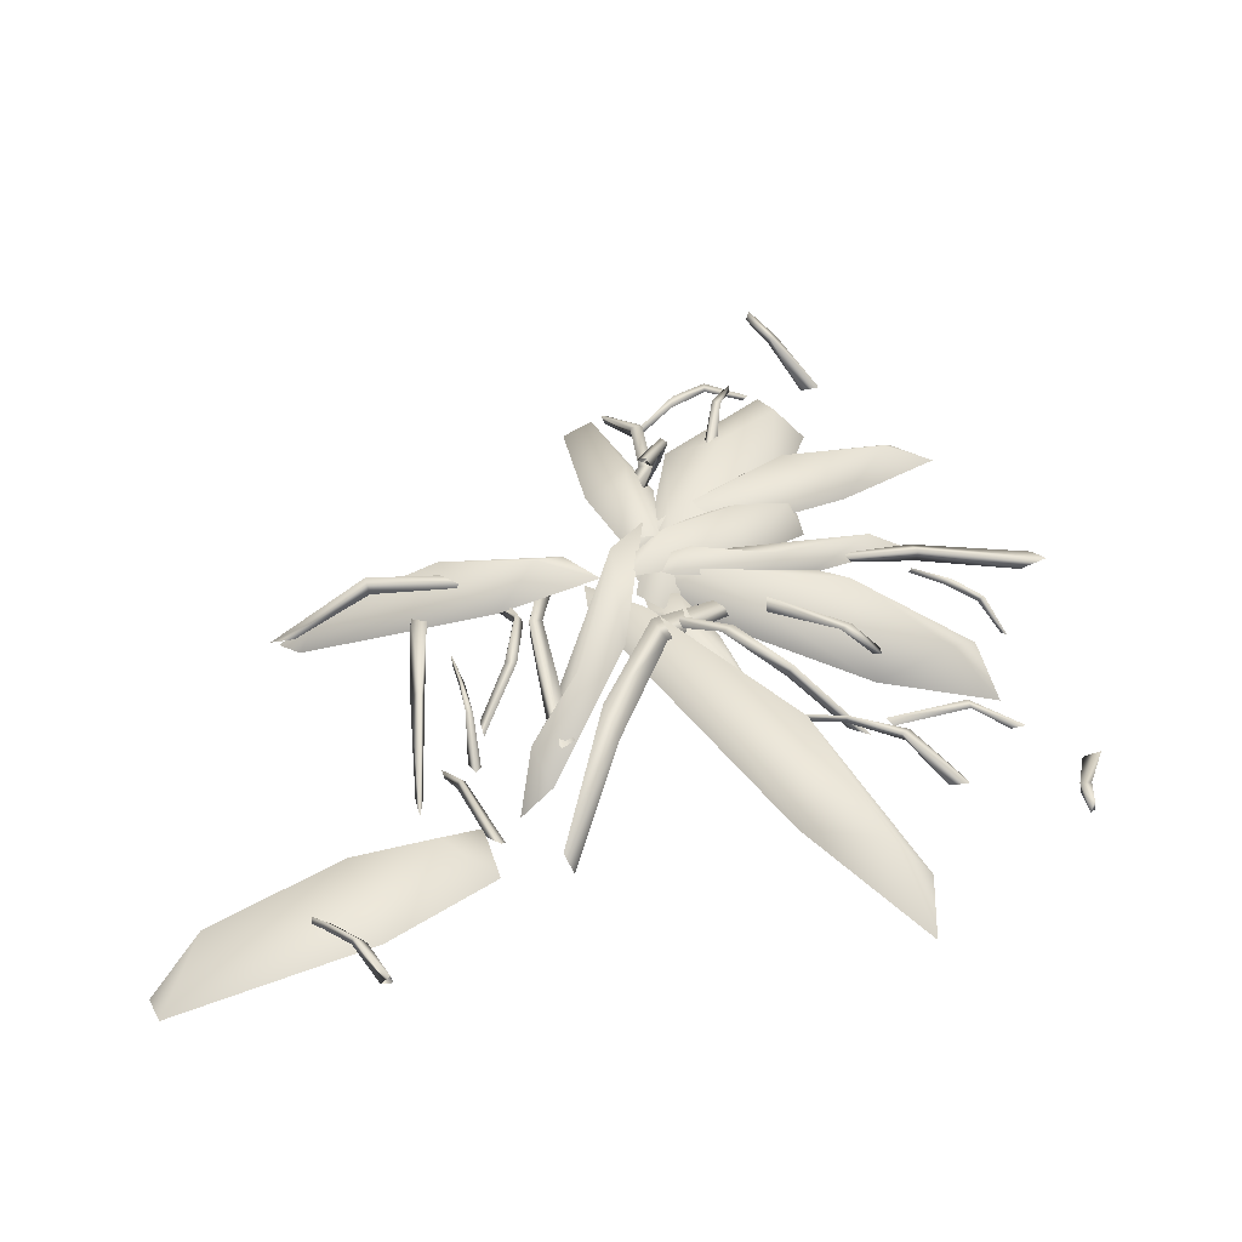
<metadata>
{"format":"obj","ext":"obj","renderer":"f3d","projection":"perspective","resolution":1024,"background":"white","views":[{"elev":44.3,"azim":173.7,"up":"+Y"}]}
</metadata>
<code>
g NewMesh_tris_420
v -1.302 -0.7936 -5.298
v -0.5445 -0.19 -4.794
v -1.243 -0.8142 -5.13
v -0.422 -0.1749 -4.88
v -0.5445 -0.19 -4.794
v 0.214 -0.1616 -4.498
v 0.2708 -0.2716 -4.497
v 0.1742 -0.2737 -4.416
v -1.029 -0.8132 -5.271
v -0.4792 -0.3152 -4.871
v 1.121 -0.523 -4.001
v 0.887 -0.5855 -4.078
v 1.121 -0.523 -4.001
v 0.9434 -0.5813 -4.118
v -1.243 -0.8142 -5.13
v -1.029 -0.8132 -5.271
v -0.5445 -0.19 -4.794
v -0.4792 -0.3152 -4.871
v 0.1742 -0.2737 -4.416
v 0.2708 -0.2716 -4.497
v 0.9434 -0.5813 -4.118
v 0.887 -0.5855 -4.078
v -0.5445 -0.19 -4.794
v 0.1742 -0.2737 -4.416
v 2.633 -0.269 -2.103
v 1.724 0.1921 -3.103
v 2.602 -0.3603 -2.317
v 1.544 0.2186 -3.027
v 1.724 0.1921 -3.103
v 0.8248 0.0005357 -3.641
v 0.7642 -0.1473 -3.615
v 0.9081 -0.1601 -3.694
v 2.293 -0.3492 -2.188
v 1.635 0.04954 -2.977
v -0.1726 -0.7712 -4.32
v 0.1144 -0.7841 -4.153
v -0.1726 -0.7712 -4.32
v 0.0321 -0.7754 -4.117
v 2.602 -0.3603 -2.317
v 2.293 -0.3492 -2.188
v 1.724 0.1921 -3.103
v 1.635 0.04954 -2.977
v 0.9081 -0.1601 -3.694
v 0.7642 -0.1473 -3.615
v 0.0321 -0.7754 -4.117
v 0.1144 -0.7841 -4.153
v 1.724 0.1921 -3.103
v 0.9081 -0.1601 -3.694
v 2.524 1.599 -1.076
v 2.102 1.126 -0.2324
v 2.44 1.447 -1.073
v 2.198 1.122 -0.1223
v 2.102 1.126 -0.2324
v 2.154 0.5295 0.2787
v 2.237 0.4484 0.2491
v 2.147 0.4471 0.1665
v 2.614 1.423 -0.8989
v 2.251 1.084 -0.2536
v 2.343 -0.4554 0.6167
v 2.348 -0.3049 0.4225
v 2.343 -0.4554 0.6167
v 2.393 -0.3079 0.4714
v 2.44 1.447 -1.073
v 2.614 1.423 -0.8989
v 2.102 1.126 -0.2324
v 2.251 1.084 -0.2536
v 2.147 0.4471 0.1665
v 2.237 0.4484 0.2491
v 2.393 -0.3079 0.4714
v 2.348 -0.3049 0.4225
v 2.102 1.126 -0.2324
v 2.147 0.4471 0.1665
v 5.15 -0.5756 -4.6
v 5.124 -0.1219 -3.964
v 5.075 -0.5923 -4.497
v 5.224 -0.1025 -3.927
v 5.124 -0.1219 -3.964
v 5.252 -0.07258 -3.397
v 5.28 -0.1483 -3.361
v 5.194 -0.1569 -3.385
v 5.244 -0.5769 -4.428
v 5.203 -0.2058 -3.954
v 5.341 -0.2999 -2.652
v 5.296 -0.3539 -2.82
v 5.341 -0.2999 -2.652
v 5.342 -0.3469 -2.802
v 5.075 -0.5923 -4.497
v 5.244 -0.5769 -4.428
v 5.124 -0.1219 -3.964
v 5.203 -0.2058 -3.954
v 5.194 -0.1569 -3.385
v 5.28 -0.1483 -3.361
v 5.342 -0.3469 -2.802
v 5.296 -0.3539 -2.82
v 5.124 -0.1219 -3.964
v 5.194 -0.1569 -3.385
v 5.626 -1.124 -0.5215
v 5.855 -0.1759 -2.034
v 5.839 -1.162 -0.7225
v 5.642 -0.1582 -2.16
v 5.855 -0.1759 -2.034
v 5.785 -0.1752 -3.376
v 5.749 -0.3599 -3.456
v 5.937 -0.3577 -3.366
v 5.482 -1.173 -0.9479
v 5.697 -0.3859 -2.073
v 5.923 -0.8262 -5.055
v 5.967 -0.9149 -4.648
v 5.923 -0.8262 -5.055
v 5.87 -0.9113 -4.706
v 5.839 -1.162 -0.7225
v 5.482 -1.173 -0.9479
v 5.855 -0.1759 -2.034
v 5.697 -0.3859 -2.073
v 5.937 -0.3577 -3.366
v 5.749 -0.3599 -3.456
v 5.87 -0.9113 -4.706
v 5.967 -0.9149 -4.648
v 5.855 -0.1759 -2.034
v 5.937 -0.3577 -3.366
v 4.737 -0.424 -1.245
v 4.424 0.08448 -2.321
v 4.86 -0.3255 -1.372
v 4.335 -0.02471 -2.416
v 4.424 0.08448 -2.321
v 4.486 0.037 -3.237
v 4.576 -0.0597 -3.281
v 4.647 0.0436 -3.214
v 4.733 -0.5252 -1.537
v 4.475 -0.08876 -2.341
v 5.009 -0.1714 -4.337
v 5.047 -0.1813 -4.053
v 5.009 -0.1714 -4.337
v 5.009 -0.2331 -4.096
v 4.86 -0.3255 -1.372
v 4.733 -0.5252 -1.537
v 4.424 0.08448 -2.321
v 4.475 -0.08876 -2.341
v 4.647 0.0436 -3.214
v 4.576 -0.0597 -3.281
v 5.009 -0.2331 -4.096
v 5.047 -0.1813 -4.053
v 4.424 0.08448 -2.321
v 4.647 0.0436 -3.214
v 4.129 -0.7824 -5.919
v 3.264 -0.08797 -4.659
v 3.996 -1.073 -6.033
v 3.264 -0.08797 -4.659
v 4.003 -1.23 -5.538
v 3.368 -0.2223 -4.104
v 2.426 -0.02235 -2.975
v 2.612 -0.1972 -2.699
v 1.115 -0.7199 -1.58
v 1.023 -0.6721 -1.757
v 1.023 -0.6721 -1.757
v 2.426 -0.02235 -2.975
v 0.9485 -0.5363 -1.532
v 3.429 0.1031 -4.184
v 3.264 -0.08797 -4.659
v 4.129 -0.7824 -5.919
v 2.61 0.1042 -2.663
v 0.9485 -0.5363 -1.532
v 3.368 -0.2223 -4.104
v 4.003 -1.23 -5.538
v 2.61 0.1042 -2.663
v 2.612 -0.1972 -2.699
v 1.115 -0.7199 -1.58
v 4.129 -0.7824 -5.919
v 0.9485 -0.5363 -1.532
v 2.61 0.1042 -2.663
v 2.741 0.2755 -0.9311
v 2.364 0.1396 -0.04122
v 2.905 0.1719 -0.9651
v 2.364 0.1396 -0.04122
v 3.01 0.2935 -0.7092
v 2.458 0.3276 0.2228
v 2.364 0.1101 1.052
v 2.475 0.2726 1.149
v 2.796 -0.2532 2.094
v 2.763 -0.3443 2.024
v 2.763 -0.3443 2.024
v 2.364 0.1101 1.052
v 2.69 -0.326 2.163
v 2.267 0.3464 0.1726
v 2.364 0.1396 -0.04122
v 2.741 0.2755 -0.9311
v 2.301 0.2856 1.174
v 2.69 -0.326 2.163
v 2.458 0.3276 0.2228
v 3.01 0.2935 -0.7092
v 2.301 0.2856 1.174
v 2.475 0.2726 1.149
v 2.796 -0.2532 2.094
v 2.741 0.2755 -0.9311
v 2.69 -0.326 2.163
v 2.301 0.2856 1.174
v 2.333 -0.1091 1.539
v 1.79 0.05588 1.795
v 2.331 -0.2216 1.483
v 1.79 0.05588 1.795
v 2.26 -0.2889 1.649
v 1.739 0.002652 1.997
v 1.229 -0.01466 2.204
v 1.255 -0.07096 2.329
v 0.6205 -0.3897 2.448
v 0.6177 -0.375 2.373
v 0.6177 -0.375 2.373
v 1.229 -0.01466 2.204
v 0.5458 -0.3356 2.432
v 1.749 0.1269 1.977
v 1.79 0.05588 1.795
v 2.333 -0.1091 1.539
v 1.226 0.03769 2.336
v 0.5458 -0.3356 2.432
v 1.739 0.002652 1.997
v 2.26 -0.2889 1.649
v 1.226 0.03769 2.336
v 1.255 -0.07096 2.329
v 0.6205 -0.3897 2.448
v 2.333 -0.1091 1.539
v 0.5458 -0.3356 2.432
v 1.226 0.03769 2.336
v -1.181 -0.2672 -1.677
v -1.523 -0.2473 -2.041
v -1.146 -0.36 -1.659
v -1.523 -0.2473 -2.041
v -1.293 -0.403 -1.646
v -1.691 -0.2692 -2.009
v -1.995 -0.3837 -2.308
v -2.084 -0.3996 -2.242
v -2.374 -0.7841 -2.56
v -2.319 -0.7855 -2.585
v -2.319 -0.7855 -2.585
v -1.995 -0.3837 -2.308
v -2.382 -0.7659 -2.632
v -1.667 -0.1775 -2.045
v -1.523 -0.2473 -2.041
v -1.181 -0.2672 -1.677
v -2.092 -0.3253 -2.292
v -2.382 -0.7659 -2.632
v -1.691 -0.2692 -2.009
v -1.293 -0.403 -1.646
v -2.092 -0.3253 -2.292
v -2.084 -0.3996 -2.242
v -2.374 -0.7841 -2.56
v -1.181 -0.2672 -1.677
v -2.382 -0.7659 -2.632
v -2.092 -0.3253 -2.292
v 6.383 0.4717 -8.618
v 6.628 0.5127 -8.13
v 6.348 0.3694 -8.642
v 6.628 0.5127 -8.13
v 6.506 0.3195 -8.606
v 6.814 0.4843 -8.109
v 7.037 0.3744 -7.693
v 7.15 0.3514 -7.734
v 7.343 -0.05255 -7.286
v 7.277 -0.05164 -7.277
v 7.277 -0.05164 -7.277
v 7.037 0.3744 -7.693
v 7.329 -0.028 -7.209
v 6.78 0.5874 -8.085
v 6.628 0.5127 -8.13
v 6.383 0.4717 -8.618
v 7.145 0.436 -7.683
v 7.329 -0.028 -7.209
v 6.814 0.4843 -8.109
v 6.506 0.3195 -8.606
v 7.145 0.436 -7.683
v 7.15 0.3514 -7.734
v 7.343 -0.05255 -7.286
v 6.383 0.4717 -8.618
v 7.329 -0.028 -7.209
v 7.145 0.436 -7.683
v 4.37 0.141 -1.601
v 6.489 0.1633 -1.651
v 4.538 -0.06713 -1.523
v 6.425 0.3769 -1.724
v 4.745 0.1241 -1.804
v 7.792 -0.4471 -1.997
v 7.397 -0.4768 -1.9
v 6.379 0.2 -1.873
v 6.425 0.3769 -1.724
v 7.792 -0.4471 -1.997
v 7.454 -0.3952 -2.024
v 4.745 0.1241 -1.804
v 6.489 0.1633 -1.651
v 6.379 0.2 -1.873
v 4.538 -0.06713 -1.523
v 6.489 0.1633 -1.651
v 7.454 -0.3952 -2.024
v 7.397 -0.4768 -1.9
v 4.011 -0.3038 -4.535
v 4.083 0.1192 -2.552
v 3.827 -0.3706 -4.354
v 4.267 0.2149 -2.637
v 4.153 -0.361 -4.157
v 3.974 -0.2566 -1.19
v 3.881 -0.3011 -1.567
v 4.267 -0.01106 -2.633
v 4.267 0.2149 -2.637
v 3.974 -0.2566 -1.19
v 4.022 -0.3056 -1.511
v 4.153 -0.361 -4.157
v 4.083 0.1192 -2.552
v 4.267 -0.01106 -2.633
v 3.827 -0.3706 -4.354
v 4.083 0.1192 -2.552
v 4.022 -0.3056 -1.511
v 3.881 -0.3011 -1.567
v -0.3253 -0.4173 -4.353
v -1.44 -0.2364 -4.468
v -0.4098 -0.4605 -4.468
v -1.41 -0.1798 -4.36
v -0.5444 -0.4593 -4.302
v -2.175 -0.4851 -4.629
v -1.958 -0.4998 -4.652
v -1.406 -0.3061 -4.359
v -1.41 -0.1798 -4.36
v -2.175 -0.4851 -4.629
v -2 -0.5033 -4.578
v -0.5444 -0.4593 -4.302
v -1.44 -0.2364 -4.468
v -1.406 -0.3061 -4.359
v -0.4098 -0.4605 -4.468
v -1.44 -0.2364 -4.468
v -2 -0.5033 -4.578
v -1.958 -0.4998 -4.652
v -3.226 -0.5868 -1.348
v -1.194 -0.08159 -1.386
v -3.045 -0.6266 -1.144
v -1.276 -0.00823 -1.589
v -2.827 -0.6466 -1.471
v 0.2174 -0.3991 -1.171
v -0.1736 -0.4491 -1.086
v -1.264 -0.2397 -1.562
v -1.276 -0.00823 -1.589
v 0.2174 -0.3991 -1.171
v -0.1094 -0.4679 -1.229
v -2.827 -0.6466 -1.471
v -1.194 -0.08159 -1.386
v -1.264 -0.2397 -1.562
v -3.045 -0.6266 -1.144
v -1.194 -0.08159 -1.386
v -0.1094 -0.4679 -1.229
v -0.1736 -0.4491 -1.086
v 4.931 0.106 -6.432
v 5.309 -0.02938 -5.222
v 4.877 -0.01012 -6.324
v 5.379 0.08393 -5.269
v 5.101 0.03578 -6.252
v 5.596 -0.5247 -4.541
v 5.473 -0.4986 -4.751
v 5.419 -0.04036 -5.324
v 5.379 0.08393 -5.269
v 5.596 -0.5247 -4.541
v 5.566 -0.4776 -4.739
v 5.101 0.03578 -6.252
v 5.309 -0.02938 -5.222
v 5.419 -0.04036 -5.324
v 4.877 -0.01012 -6.324
v 5.309 -0.02938 -5.222
v 5.566 -0.4776 -4.739
v 5.473 -0.4986 -4.751
v 0.3 0.1859 1.428
v 1.237 0.3165 0.6689
v 0.3851 -0.4045 2.418
v 0.5325 -0.4846 0.02415
v 2.21 0.4772 -1.213
v 1.96 -0.2148 1.08
v -0.2247 -0.6297 1.721
v 2.389 -0.1701 -2.222
v 2.739 -0.114 -1.943
v 2.21 0.4772 -1.213
v 2.153 -0.05545 -2.049
v 2.086 -0.08413 -2.664
v 2.618 -0.2885 -1.771
v 1.642 -0.5002 -2.48
v 1.55 -0.1765 -3.602
v 2.481 -0.356 -2.82
v 2.159 -0.4224 -1.685
v 1.192 -0.5799 -3.904
v 1.406 -0.5483 -3.981
v 1.55 -0.1765 -3.602
v 2.735 0.7473 -0.7529
v 2.659 0.5154 0.06242
v 2.367 0.4749 -1.415
v 3.252 0.04124 -0.0643
v 3.006 0.133 1.516
v 2.267 0.05591 -0.01709
v 2.894 0.3591 -1.328
v 3.388 -0.4882 1.973
v 3.14 -0.4884 1.97
v 3.006 0.133 1.516
v 0.4063 0.02018 -0.4479
v 1.168 0.2782 -0.6859
v 0.1936 -0.5209 0.09129
v 1.109 -0.2377 -1.249
v 2.331 0.7139 -1.554
v 1.499 -0.09926 -0.3466
v 0.1267 -0.6226 -0.4421
v 2.865 0.4143 -2.14
v 2.955 0.4384 -1.907
v 2.331 0.7139 -1.554
v 5.692 0.283 -6.401
v 6.84 0.2031 -6.536
v 5.128 -0.39 -5.729
v 6.468 -0.2247 -7.584
v 8.605 0.2716 -7.538
v 7.085 -0.5437 -6.014
v 4.97 -0.3234 -6.624
v 9.14 -0.2452 -8.426
v 9.278 -0.3348 -8.028
v 8.605 0.2716 -7.538
v -1.202 -0.01037 0.6815
v 0.3653 0.2277 0.3549
v -1.384 -0.3861 1.132
v 2.072 0.3631 -0.7902
v 1.092 -0.1078 0.2837
v 0.3653 0.2277 0.3549
v -2.035 -0.5988 0.9464
v -1.202 -0.01037 0.6815
v 0.3653 0.2277 0.3549
v -0.5333 -0.4357 0.05049
v 2.072 0.3631 -0.7902
v 2.535 -0.04917 -1.213
v 2.935 0.02425 -1.154
v -1.202 -0.01037 0.6815
v 2.072 0.3631 -0.7902
v 2.935 0.02425 -1.154
v -1.497 -0.5104 -3.032
v -0.2193 0.02849 -2.09
v -1.971 -0.9515 -2.561
v 1.839 0.2095 -1.877
v 0.3311 -0.3361 -1.398
v -0.2193 0.02849 -2.09
v -2.226 -1.431 -3.259
v -1.497 -0.5104 -3.032
v -0.2193 0.02849 -2.09
v -0.5109 -1.177 -2.967
v 1.839 0.2095 -1.877
v 2.517 -0.4162 -1.773
v 2.722 -0.2192 -1.382
v -1.497 -0.5104 -3.032
v 1.839 0.2095 -1.877
v 2.722 -0.2192 -1.382
v -0.03337 -0.4559 -6.391
v 0.7458 -0.2133 -4.393
v -0.5782 -1.04 -6.573
v 2.639 0.08283 -2.425
v 1.103 -0.7034 -3.509
v 0.7458 -0.2133 -4.393
v -0.462 -1.211 -7.495
v -0.03337 -0.4559 -6.391
v 0.7458 -0.2133 -4.393
v 1.05 -0.9204 -5.731
v 2.639 0.08283 -2.425
v 3.397 -0.3961 -1.981
v 3.41 -0.3526 -1.436
v -0.03337 -0.4559 -6.391
v 2.639 0.08283 -2.425
v 3.41 -0.3526 -1.436
v 1.965 0.4538 -1.664
v 0.7399 0.2022 -1.656
v 2.265 0.2239 -1.952
v -0.6855 -0.1462 -1.04
v 0.3024 -0.238 -1.68
v 0.7399 0.2022 -1.656
v 2.752 0.252 -1.704
v 1.965 0.4538 -1.664
v 0.7399 0.2022 -1.656
v 1.504 -0.02474 -1.25
v -0.6855 -0.1462 -1.04
v -0.9712 -0.5628 -0.7548
v -1.265 -0.6205 -0.8613
v 1.965 0.4538 -1.664
v -0.6855 -0.1462 -1.04
v -1.265 -0.6205 -0.8613
v 4.41 -0.2176 -4.536
v 3.607 0.3759 -3.607
v 4.156 -0.7011 -4.855
v 3.098 0.8684 -2.027
v 3.023 0.1172 -3.139
v 3.607 0.3759 -3.607
v 4.614 -1.086 -4.996
v 4.41 -0.2176 -4.536
v 3.607 0.3759 -3.607
v 4.124 -0.5992 -3.691
v 3.098 0.8684 -2.027
v 2.847 0.4631 -1.427
v 2.573 0.6306 -1.291
v 4.41 -0.2176 -4.536
v 3.098 0.8684 -2.027
v 2.573 0.6306 -1.291
v 4.129 0.6364 -1.906
v 5.432 0.3813 -1.527
v 3.709 0.3671 -1.587
v 7.081 -0.1292 -1.791
v 5.849 -0.1806 -1.272
v 5.432 0.3813 -1.527
v 3.239 0.3132 -2.019
v 4.129 0.6364 -1.906
v 5.432 0.3813 -1.527
v 4.666 -0.07592 -2.157
v 7.081 -0.1292 -1.791
v 7.406 -0.7406 -1.95
v 7.694 -0.7735 -1.73
v 4.129 0.6364 -1.906
v 7.081 -0.1292 -1.791
v 7.694 -0.7735 -1.73
v 1.409 0.1953 0.6841
v 1.079 0.2201 1.632
v 1.261 0.09939 0.7128
v 1.187 0.2006 1.735
v 0.8765 0.1237 2.138
v 1.409 0.1953 0.6841
v 0.8765 0.1237 2.138
v 0.9925 0.05577 2.107
v 1.444 -0.03153 0.8345
v 1.409 0.1953 0.6841
v 1.162 0.08295 1.643
v 1.187 0.2006 1.735
v 1.162 0.08295 1.643
v 0.895 0.08035 2.031
v 0.9925 0.05577 2.107
v 1.444 -0.03153 0.8345
v 1.079 0.2201 1.632
v 0.895 0.08035 2.031
v 1.261 0.09939 0.7128
v 0.8765 0.1237 2.138
v 0.895 0.08035 2.031
v 0.9925 0.05577 2.107
v -2.906 -0.8481 -4.946
v -2.564 -0.3576 -5.982
v -3.023 -0.9083 -5.114
v -2.532 -0.1813 -5.973
v -2.508 -0.07639 -6.576
v -2.906 -0.8481 -4.946
v -2.508 -0.07639 -6.576
v -2.58 0.01663 -6.462
v -3.098 -0.6159 -5.072
v -2.906 -0.8481 -4.946
v -2.702 -0.232 -5.94
v -2.532 -0.1813 -5.973
v -2.702 -0.232 -5.94
v -2.594 -0.1314 -6.483
v -2.58 0.01663 -6.462
v -3.098 -0.6159 -5.072
v -2.564 -0.3576 -5.982
v -2.594 -0.1314 -6.483
v -3.023 -0.9083 -5.114
v -2.508 -0.07639 -6.576
v -2.594 -0.1314 -6.483
v -2.58 0.01663 -6.462
v -0.6011 -0.4458 2.646
v 0.02163 0.2587 3.071
v -0.5548 -0.4816 2.82
v 0.1397 0.3015 2.981
v 0.4182 0.5545 3.353
v -0.6011 -0.4458 2.646
v 0.4182 0.5545 3.353
v 0.4677 0.4684 3.252
v -0.3319 -0.5197 2.686
v -0.6011 -0.4458 2.646
v 0.139 0.1519 3.025
v 0.1397 0.3015 2.981
v 0.139 0.1519 3.025
v 0.3696 0.4467 3.334
v 0.4677 0.4684 3.252
v -0.3319 -0.5197 2.686
v 0.02163 0.2587 3.071
v 0.3696 0.4467 3.334
v -0.5548 -0.4816 2.82
v 0.4182 0.5545 3.353
v 0.3696 0.4467 3.334
v 0.4677 0.4684 3.252
v 0.9602 -0.1344 -2.159
v 0.04601 -0.1398 -2.905
v 0.968 -0.2868 -2.304
v -0.1114 -0.1211 -2.827
v -0.451 -0.2752 -3.303
v 0.9602 -0.1344 -2.159
v -0.451 -0.2752 -3.303
v -0.4729 -0.3183 -3.148
v 0.7426 -0.3695 -2.123
v 0.9602 -0.1344 -2.159
v -0.02078 -0.2686 -2.784
v -0.1114 -0.1211 -2.827
v -0.02078 -0.2686 -2.784
v -0.3483 -0.3262 -3.228
v -0.4729 -0.3183 -3.148
v 0.7426 -0.3695 -2.123
v 0.04601 -0.1398 -2.905
v -0.3483 -0.3262 -3.228
v 0.968 -0.2868 -2.304
v -0.451 -0.2752 -3.303
v -0.3483 -0.3262 -3.228
v -0.4729 -0.3183 -3.148
f 1 3 2
f 15 16 2
f 16 18 17
f 23 18 24
f 25 27 26
f 39 40 26
f 40 42 41
f 47 42 48
f 49 51 50
f 63 64 50
f 64 66 65
f 71 66 72
f 73 75 74
f 87 88 74
f 88 90 89
f 95 90 96
f 97 99 98
f 111 112 98
f 112 114 113
f 119 114 120
f 121 123 122
f 135 136 122
f 136 138 137
f 143 138 144
f 145 147 146
f 155 157 156
f 169 167 170
f 171 173 172
f 181 183 182
f 195 193 196
f 197 199 198
f 207 209 208
f 221 219 222
f 223 225 224
f 233 235 234
f 247 245 248
f 249 251 250
f 259 261 260
f 273 271 274
f 288 291 290
f 291 292 287
f 306 309 308
f 309 310 305
f 324 327 326
f 327 328 323
f 342 345 344
f 345 346 341
f 360 363 362
f 363 364 359
f 370 373 374
f 380 383 384
f 390 393 394
f 400 403 404
f 410 413 414
f 415 417 416
f 416 419 418
f 417 419 420
f 421 417 422
f 424 421 428
f 419 430 429
f 431 433 432
f 432 435 434
f 433 435 436
f 437 433 438
f 440 437 444
f 435 446 445
f 447 449 448
f 448 451 450
f 449 451 452
f 453 449 454
f 456 453 460
f 451 462 461
f 463 465 464
f 464 467 466
f 465 467 468
f 469 465 470
f 472 469 476
f 467 478 477
f 479 481 480
f 480 483 482
f 481 483 484
f 485 481 486
f 488 485 492
f 483 494 493
f 495 497 496
f 496 499 498
f 497 499 500
f 501 497 502
f 504 501 508
f 499 510 509
f 511 513 512
f 517 518 514
f 519 520 514
f 523 525 524
f 533 535 534
f 539 540 536
f 541 542 536
f 545 547 546
f 555 557 556
f 561 562 558
f 563 564 558
f 567 569 568
f 577 579 578
f 583 584 580
f 585 586 580
f 589 591 590
f 6 2 8
f 6 8 11
f 11 8 12
f 13 14 7
f 13 7 6
f 6 7 4
f 6 4 5
f 5 4 1
f 21 22 19
f 21 19 20
f 20 19 18
f 30 26 32
f 30 32 35
f 35 32 36
f 37 38 31
f 37 31 30
f 30 31 28
f 30 28 29
f 29 28 25
f 45 46 43
f 45 43 44
f 44 43 42
f 54 50 56
f 54 56 59
f 59 56 60
f 61 62 55
f 61 55 54
f 54 55 52
f 54 52 53
f 53 52 49
f 69 70 67
f 69 67 68
f 68 67 66
f 78 74 80
f 78 80 83
f 83 80 84
f 85 86 79
f 85 79 78
f 78 79 76
f 78 76 77
f 77 76 73
f 93 94 91
f 93 91 92
f 92 91 90
f 102 98 104
f 102 104 107
f 107 104 108
f 109 110 103
f 109 103 102
f 102 103 100
f 102 100 101
f 101 100 97
f 117 118 115
f 117 115 116
f 116 115 114
f 126 122 128
f 126 128 131
f 131 128 132
f 133 134 127
f 133 127 126
f 126 127 124
f 126 124 125
f 125 124 121
f 141 142 139
f 141 139 140
f 140 139 138
f 152 153 151
f 152 151 150
f 150 151 148
f 150 148 149
f 149 148 147
f 153 154 151
f 162 161 156
f 156 161 158
f 156 158 159
f 159 158 160
f 164 168 158
f 164 158 163
f 163 158 165
f 163 165 166
f 166 165 167
f 178 179 177
f 178 177 176
f 176 177 174
f 176 174 175
f 175 174 173
f 179 180 177
f 188 187 182
f 182 187 184
f 182 184 185
f 185 184 186
f 190 194 184
f 190 184 189
f 189 184 191
f 189 191 192
f 192 191 193
f 204 205 203
f 204 203 202
f 202 203 200
f 202 200 201
f 201 200 199
f 205 206 203
f 214 213 208
f 208 213 210
f 208 210 211
f 211 210 212
f 216 220 210
f 216 210 215
f 215 210 217
f 215 217 218
f 218 217 219
f 230 231 229
f 230 229 228
f 228 229 226
f 228 226 227
f 227 226 225
f 231 232 229
f 240 239 234
f 234 239 236
f 234 236 237
f 237 236 238
f 242 246 236
f 242 236 241
f 241 236 243
f 241 243 244
f 244 243 245
f 256 257 255
f 256 255 254
f 254 255 252
f 254 252 253
f 253 252 251
f 257 258 255
f 266 265 260
f 260 265 262
f 260 262 263
f 263 262 264
f 268 272 262
f 268 262 267
f 267 262 269
f 267 269 270
f 270 269 271
f 278 279 275
f 278 275 276
f 276 275 277
f 280 278 276
f 280 276 281
f 284 285 282
f 284 282 283
f 283 282 279
f 286 288 287
f 286 287 289
f 296 297 293
f 296 293 294
f 294 293 295
f 298 296 294
f 298 294 299
f 302 303 300
f 302 300 301
f 301 300 297
f 304 306 305
f 304 305 307
f 314 315 311
f 314 311 312
f 312 311 313
f 316 314 312
f 316 312 317
f 320 321 318
f 320 318 319
f 319 318 315
f 322 324 323
f 322 323 325
f 332 333 329
f 332 329 330
f 330 329 331
f 334 332 330
f 334 330 335
f 338 339 336
f 338 336 337
f 337 336 333
f 340 342 341
f 340 341 343
f 350 351 347
f 350 347 348
f 348 347 349
f 352 350 348
f 352 348 353
f 356 357 354
f 356 354 355
f 355 354 351
f 358 360 359
f 358 359 361
f 371 367 365
f 365 367 366
f 365 366 368
f 368 366 369
f 368 369 372
f 372 369 373
f 381 377 375
f 375 377 376
f 375 376 378
f 378 376 379
f 378 379 382
f 382 379 383
f 391 387 385
f 385 387 386
f 385 386 388
f 388 386 389
f 388 389 392
f 392 389 393
f 401 397 395
f 395 397 396
f 395 396 398
f 398 396 399
f 398 399 402
f 402 399 403
f 411 407 405
f 405 407 406
f 405 406 408
f 408 406 409
f 408 409 412
f 412 409 413
f 427 426 425
f 425 426 424
f 425 424 423
f 423 424 422
f 443 442 441
f 441 442 440
f 441 440 439
f 439 440 438
f 459 458 457
f 457 458 456
f 457 456 455
f 455 456 454
f 475 474 473
f 473 474 472
f 473 472 471
f 471 472 470
f 491 490 489
f 489 490 488
f 489 488 487
f 487 488 486
f 507 506 505
f 505 506 504
f 505 504 503
f 503 504 502
f 512 515 514
f 512 514 516
f 521 519 522
f 521 522 518
f 523 528 527
f 523 527 526
f 526 527 529
f 531 532 530
f 531 530 527
f 534 537 536
f 534 536 538
f 543 541 544
f 543 544 540
f 545 550 549
f 545 549 548
f 548 549 551
f 553 554 552
f 553 552 549
f 556 559 558
f 556 558 560
f 565 563 566
f 565 566 562
f 567 572 571
f 567 571 570
f 570 571 573
f 575 576 574
f 575 574 571
f 578 581 580
f 578 580 582
f 587 585 588
f 587 588 584
f 589 594 593
f 589 593 592
f 592 593 595
f 597 598 596
f 597 596 593
f 9 1 4
f 9 4 10
f 10 4 7
f 33 25 28
f 33 28 34
f 34 28 31
f 57 49 52
f 57 52 58
f 58 52 55
f 81 73 76
f 81 76 82
f 82 76 79
f 105 97 100
f 105 100 106
f 106 100 103
f 129 121 124
f 129 124 130
f 130 124 127
f 370 369 366
f 370 366 367
f 368 371 365
f 380 379 376
f 380 376 377
f 378 381 375
f 390 389 386
f 390 386 387
f 388 391 385
f 400 399 396
f 400 396 397
f 398 401 395
f 410 409 406
f 410 406 407
f 408 411 405

</code>
